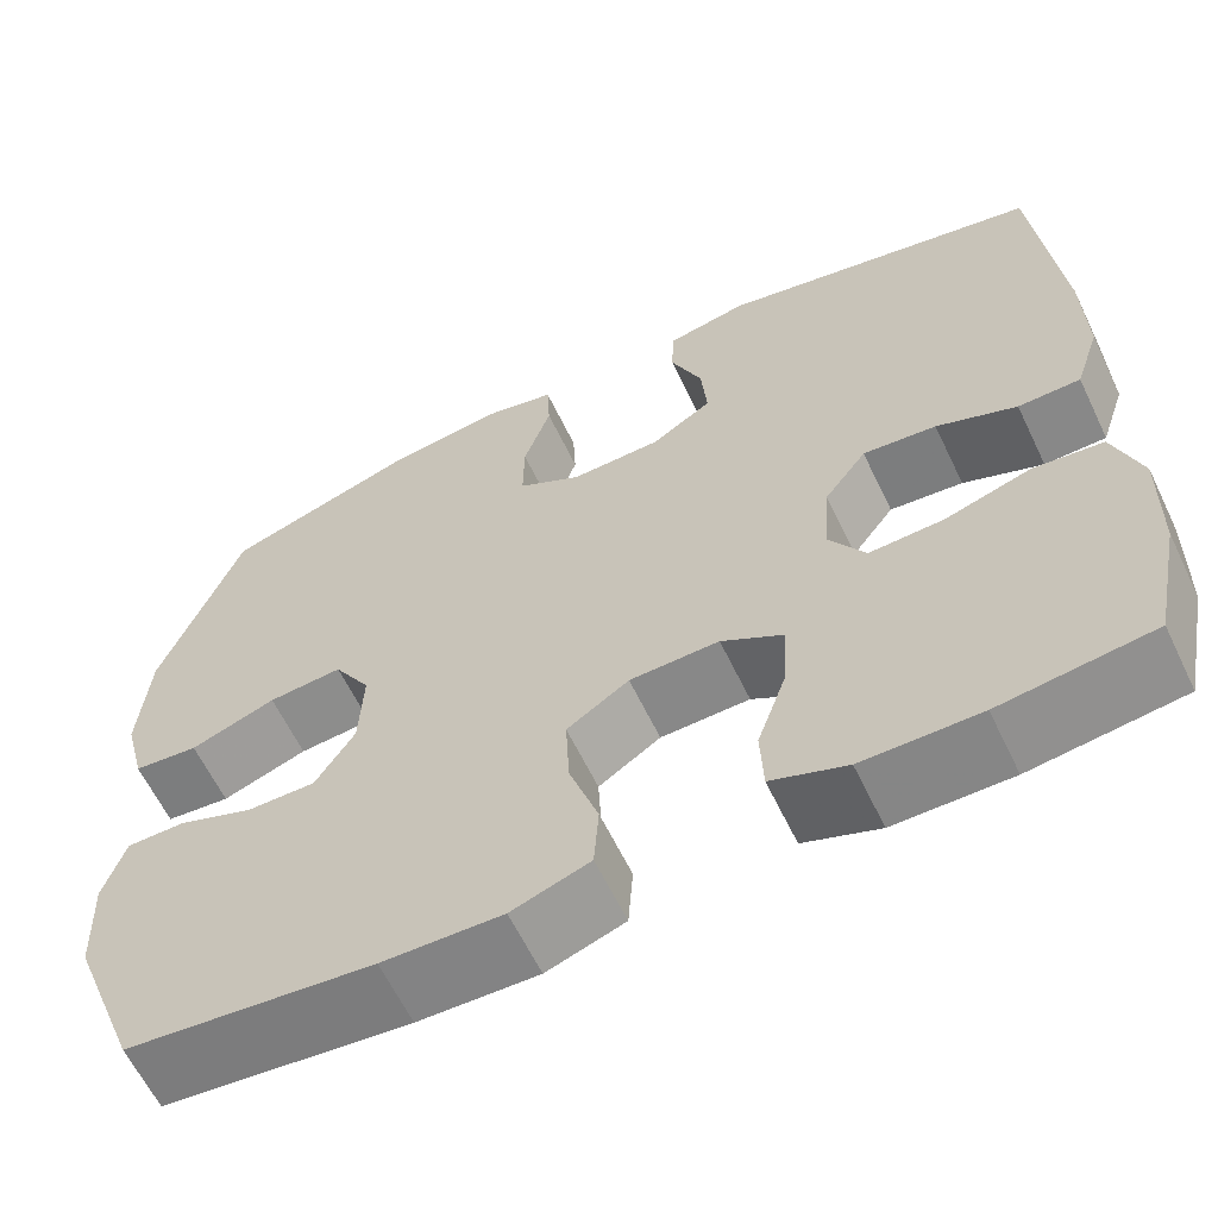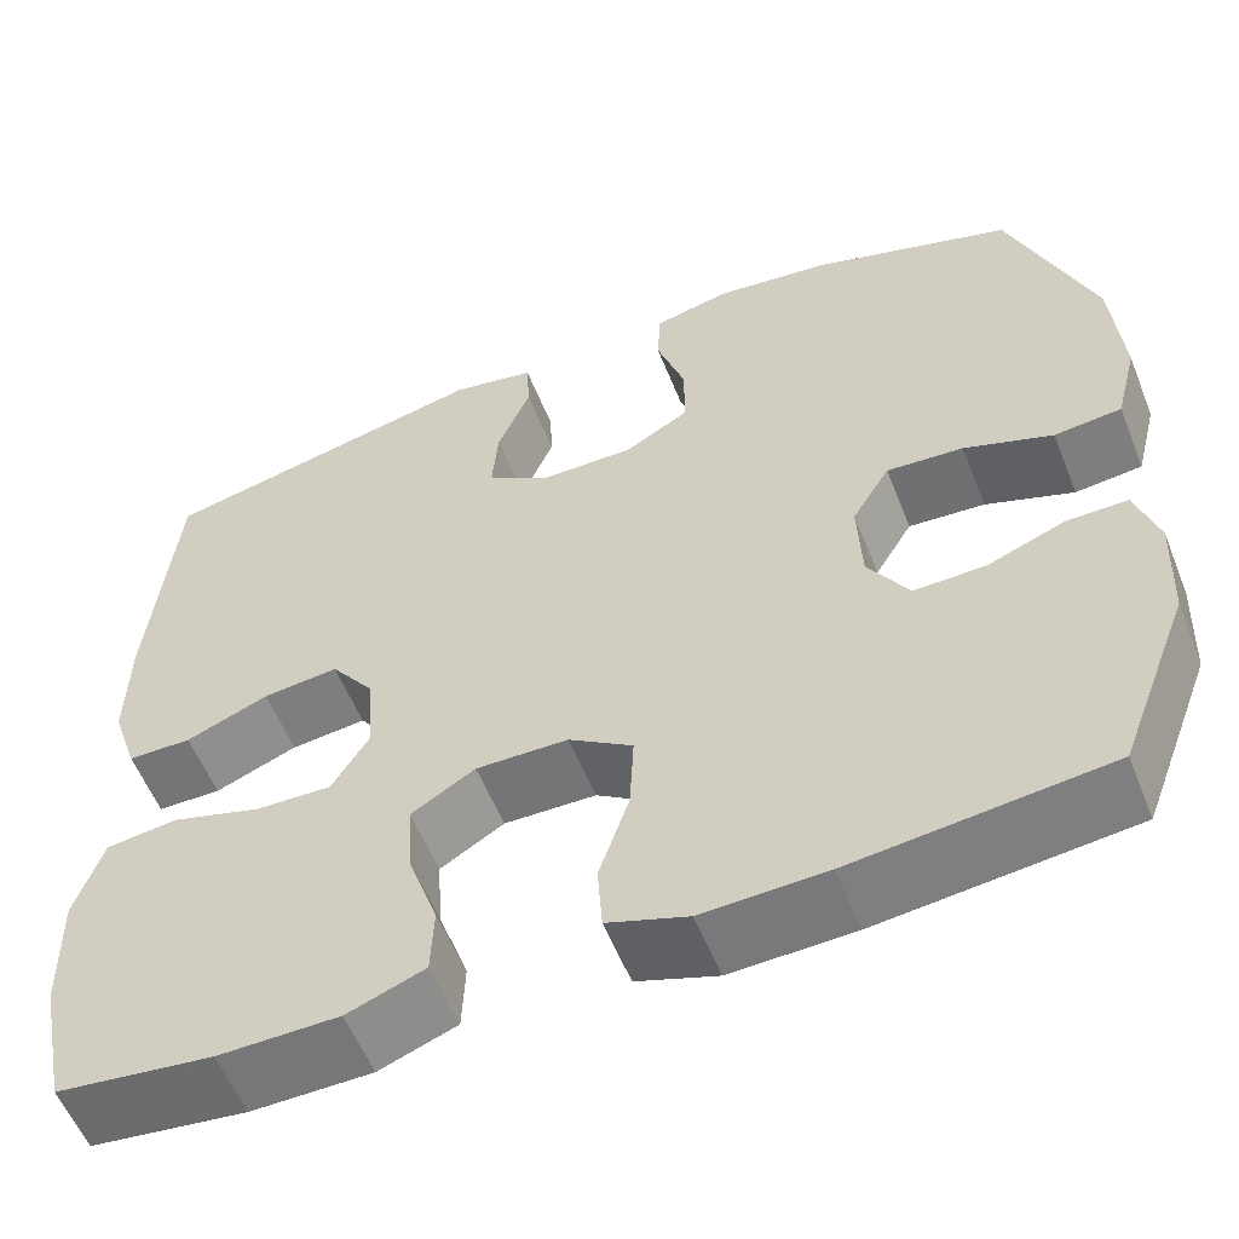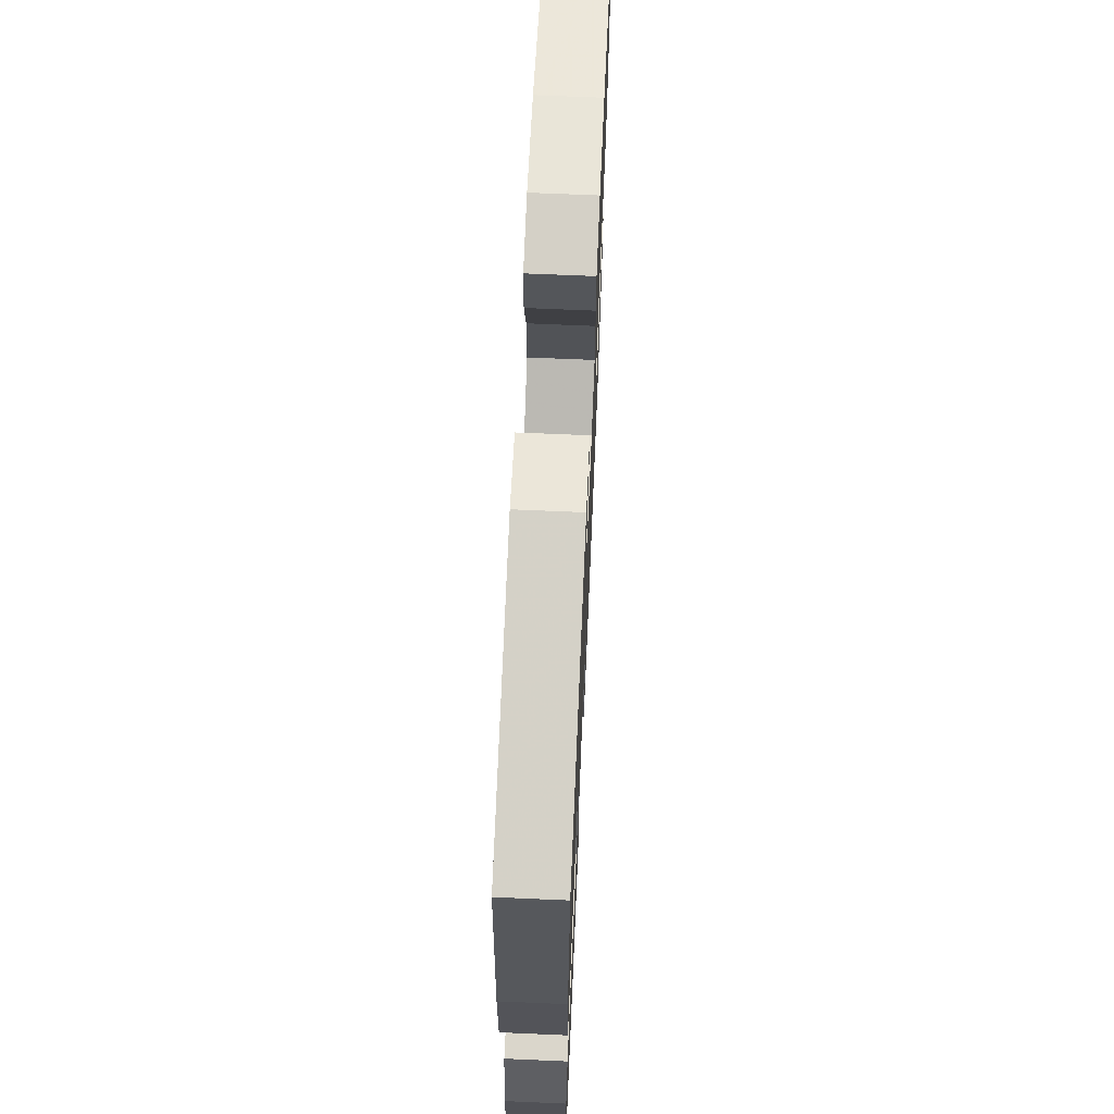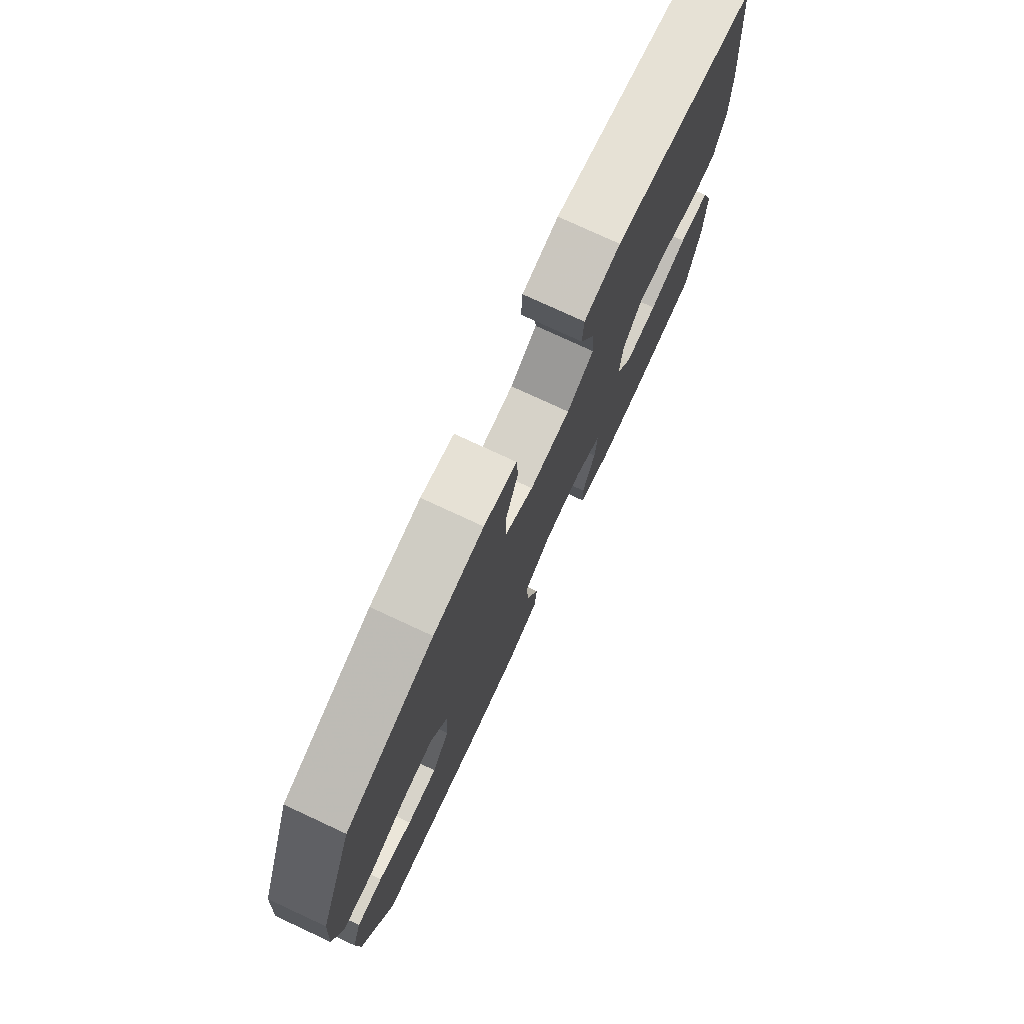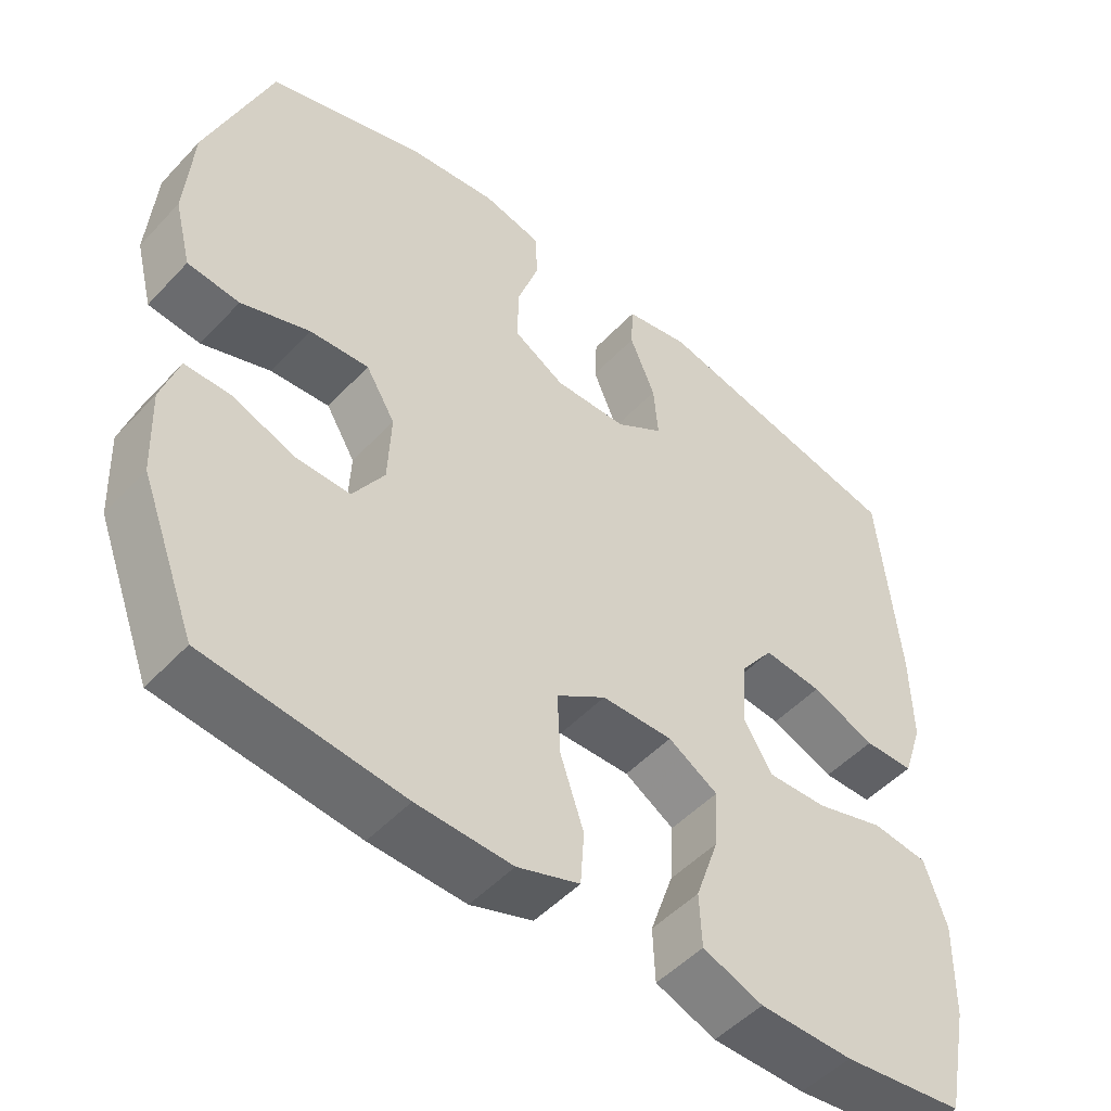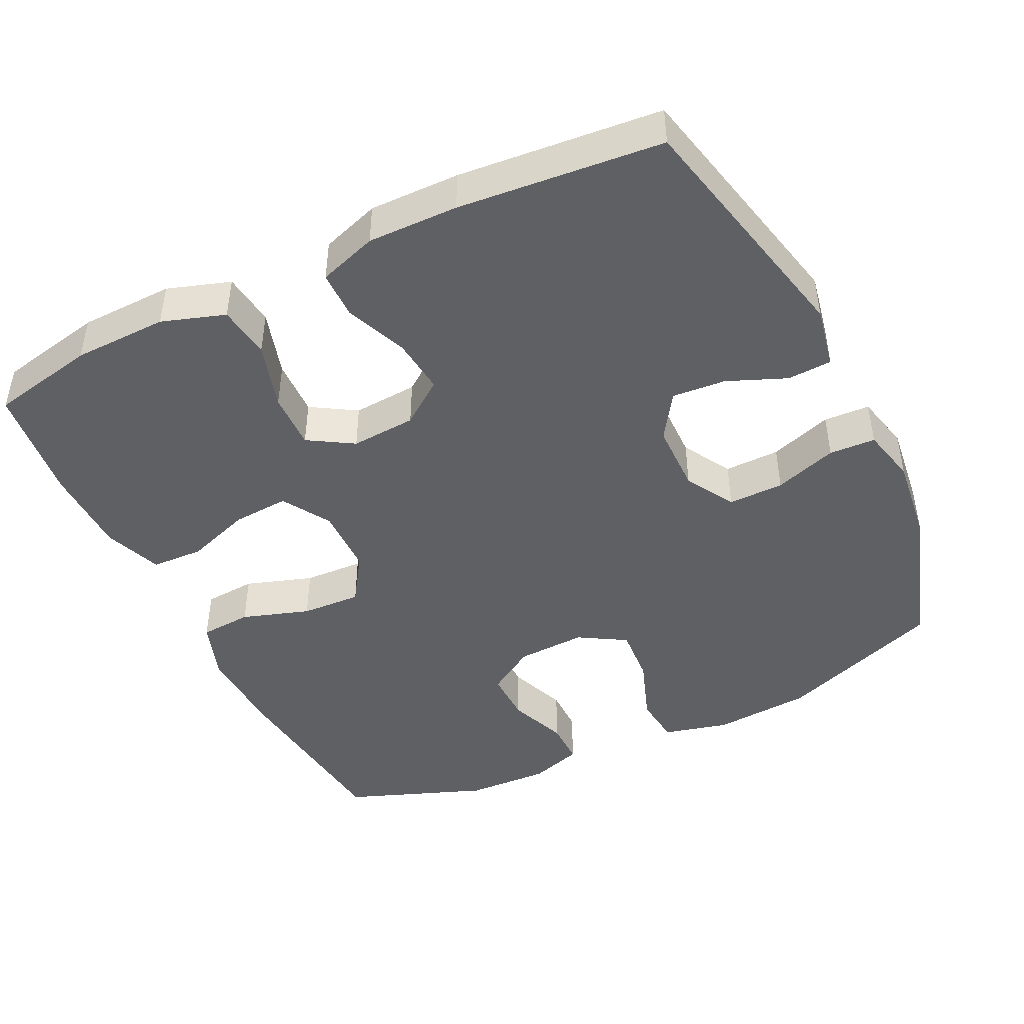
<metadata>
{"format":"obj","ext":"obj","renderer":"f3d","projection":"perspective","resolution":1024,"background":"white","views":[{"elev":-62.2,"azim":-154.3,"up":"+Z"},{"elev":-57.0,"azim":21.7,"up":"+Z"},{"elev":67.1,"azim":-87.5,"up":"+Z"},{"elev":77.0,"azim":114.9,"up":"+Z"},{"elev":-50.1,"azim":138.9,"up":"+Z"},{"elev":-44.9,"azim":-63.9,"up":"+Y"}]}
</metadata>
<code>
v 0.5 0.07 0.5
v 0.585 0.07 0.271
v 0.595 0.07 0.135
v 0.572 0.07 0.045
v 0.503 0.07 0.038
v 0.412 0.07 0.071
v 0.333 0.07 0.077
v 0.294 0.07 0.012
v 0.298 0.07 -0.084
v 0.34 0.07 -0.151
v 0.413 0.07 -0.15
v 0.494 0.07 -0.119
v 0.556 0.07 -0.119
v 0.579 0.07 -0.192
v 0.574 0.07 -0.307
v 0.5 0.07 -0.5
v 0.239 0.07 -0.528
v 0.112 0.07 -0.532
v 0.029 0.07 -0.503
v 0.024 0.07 -0.431
v 0.055 0.07 -0.338
v 0.059 0.07 -0.255
v -0.007 0.07 -0.211
v -0.102 0.07 -0.209
v -0.168 0.07 -0.249
v -0.163 0.07 -0.327
v -0.132 0.07 -0.417
v -0.135 0.07 -0.489
v -0.215 0.07 -0.519
v -0.339 0.07 -0.52
v -0.5 0.07 -0.5
v -0.53 0.07 -0.354
v -0.533 0.07 -0.224
v -0.504 0.07 -0.137
v -0.43 0.07 -0.128
v -0.338 0.07 -0.156
v -0.259 0.07 -0.159
v -0.221 0.07 -0.097
v -0.227 0.07 -0.007
v -0.272 0.07 0.054
v -0.35 0.07 0.046
v -0.435 0.07 0.012
v -0.501 0.07 0.013
v -0.528 0.07 0.094
v -0.526 0.07 0.219
v -0.5 0.07 0.5
v -0.156 0.07 0.576
v -0.07 0.07 0.559
v -0.067 0.07 0.498
v -0.101 0.07 0.416
v -0.107 0.07 0.342
v -0.043 0.07 0.3
v 0.054 0.07 0.298
v 0.122 0.07 0.337
v 0.121 0.07 0.414
v 0.092 0.07 0.501
v 0.095 0.07 0.565
v 0.173 0.07 0.583
v 0.292 0.07 0.568
v 0.5 0 0.5
v 0.585 0 0.271
v 0.595 0 0.135
v 0.572 0 0.045
v 0.503 0 0.038
v 0.412 0 0.071
v 0.333 0 0.077
v 0.294 0 0.012
v 0.298 0 -0.084
v 0.34 0 -0.151
v 0.413 0 -0.15
v 0.494 0 -0.119
v 0.556 0 -0.119
v 0.579 0 -0.192
v 0.574 0 -0.307
v 0.5 0 -0.5
v 0.239 0 -0.528
v 0.112 0 -0.532
v 0.029 0 -0.503
v 0.024 0 -0.431
v 0.055 0 -0.338
v 0.059 0 -0.255
v -0.007 0 -0.211
v -0.102 0 -0.209
v -0.168 0 -0.249
v -0.163 0 -0.327
v -0.132 0 -0.417
v -0.135 0 -0.489
v -0.215 0 -0.519
v -0.339 0 -0.52
v -0.5 0 -0.5
v -0.53 0 -0.354
v -0.533 0 -0.224
v -0.504 0 -0.137
v -0.43 0 -0.128
v -0.338 0 -0.156
v -0.259 0 -0.159
v -0.221 0 -0.097
v -0.227 0 -0.007
v -0.272 0 0.054
v -0.35 0 0.046
v -0.435 0 0.012
v -0.501 0 0.013
v -0.528 0 0.094
v -0.526 0 0.219
v -0.5 0 0.5
v -0.156 0 0.576
v -0.07 0 0.559
v -0.067 0 0.498
v -0.101 0 0.416
v -0.107 0 0.342
v -0.043 0 0.3
v 0.054 0 0.298
v 0.122 0 0.337
v 0.121 0 0.414
v 0.092 0 0.501
v 0.095 0 0.565
v 0.173 0 0.583
v 0.292 0 0.568
f 55 56 57 58
f 54 55 58 59
f 47 48 49 50
f 47 50 51
f 46 47 51
f 45 46 51 52
f 41 42 43 44
f 40 41 44 45
f 33 34 35 36
f 33 36 37
f 32 33 37
f 31 32 37
f 30 31 37
f 29 30 37 38
f 26 27 28 29
f 25 26 29 38
f 18 19 20 21
f 18 21 22
f 17 18 22
f 16 17 22
f 15 16 22 23
f 11 12 13 14
f 10 11 14 15
f 3 4 5 6
f 3 6 7
f 2 3 7
f 54 59 1 2
f 53 54 2 7
f 40 45 52 53
f 39 40 53 7
f 24 25 38 39
f 23 24 39 7
f 10 15 23
f 9 10 23
f 8 9 23
f 7 8 23
f 117 116 115 114
f 118 117 114 113
f 109 108 107 106
f 110 109 106
f 110 106 105
f 111 110 105 104
f 103 102 101 100
f 104 103 100 99
f 95 94 93 92
f 96 95 92
f 96 92 91
f 96 91 90
f 96 90 89
f 97 96 89 88
f 88 87 86 85
f 97 88 85 84
f 80 79 78 77
f 81 80 77
f 81 77 76
f 81 76 75
f 82 81 75 74
f 73 72 71 70
f 74 73 70 69
f 65 64 63 62
f 66 65 62
f 66 62 61
f 61 60 118 113
f 66 61 113 112
f 112 111 104 99
f 66 112 99 98
f 98 97 84 83
f 66 98 83 82
f 82 74 69
f 82 69 68
f 82 68 67
f 82 67 66
f 1 60 61 2
f 2 61 62 3
f 3 62 63 4
f 4 63 64 5
f 5 64 65 6
f 6 65 66 7
f 7 66 67 8
f 8 67 68 9
f 9 68 69 10
f 10 69 70 11
f 11 70 71 12
f 12 71 72 13
f 13 72 73 14
f 14 73 74 15
f 15 74 75 16
f 16 75 76 17
f 17 76 77 18
f 18 77 78 19
f 19 78 79 20
f 20 79 80 21
f 21 80 81 22
f 22 81 82 23
f 23 82 83 24
f 24 83 84 25
f 25 84 85 26
f 26 85 86 27
f 27 86 87 28
f 28 87 88 29
f 29 88 89 30
f 30 89 90 31
f 31 90 91 32
f 32 91 92 33
f 33 92 93 34
f 34 93 94 35
f 35 94 95 36
f 36 95 96 37
f 37 96 97 38
f 38 97 98 39
f 39 98 99 40
f 40 99 100 41
f 41 100 101 42
f 42 101 102 43
f 43 102 103 44
f 44 103 104 45
f 45 104 105 46
f 46 105 106 47
f 47 106 107 48
f 48 107 108 49
f 49 108 109 50
f 50 109 110 51
f 51 110 111 52
f 52 111 112 53
f 53 112 113 54
f 54 113 114 55
f 55 114 115 56
f 56 115 116 57
f 57 116 117 58
f 58 117 118 59
f 59 118 60 1

</code>
